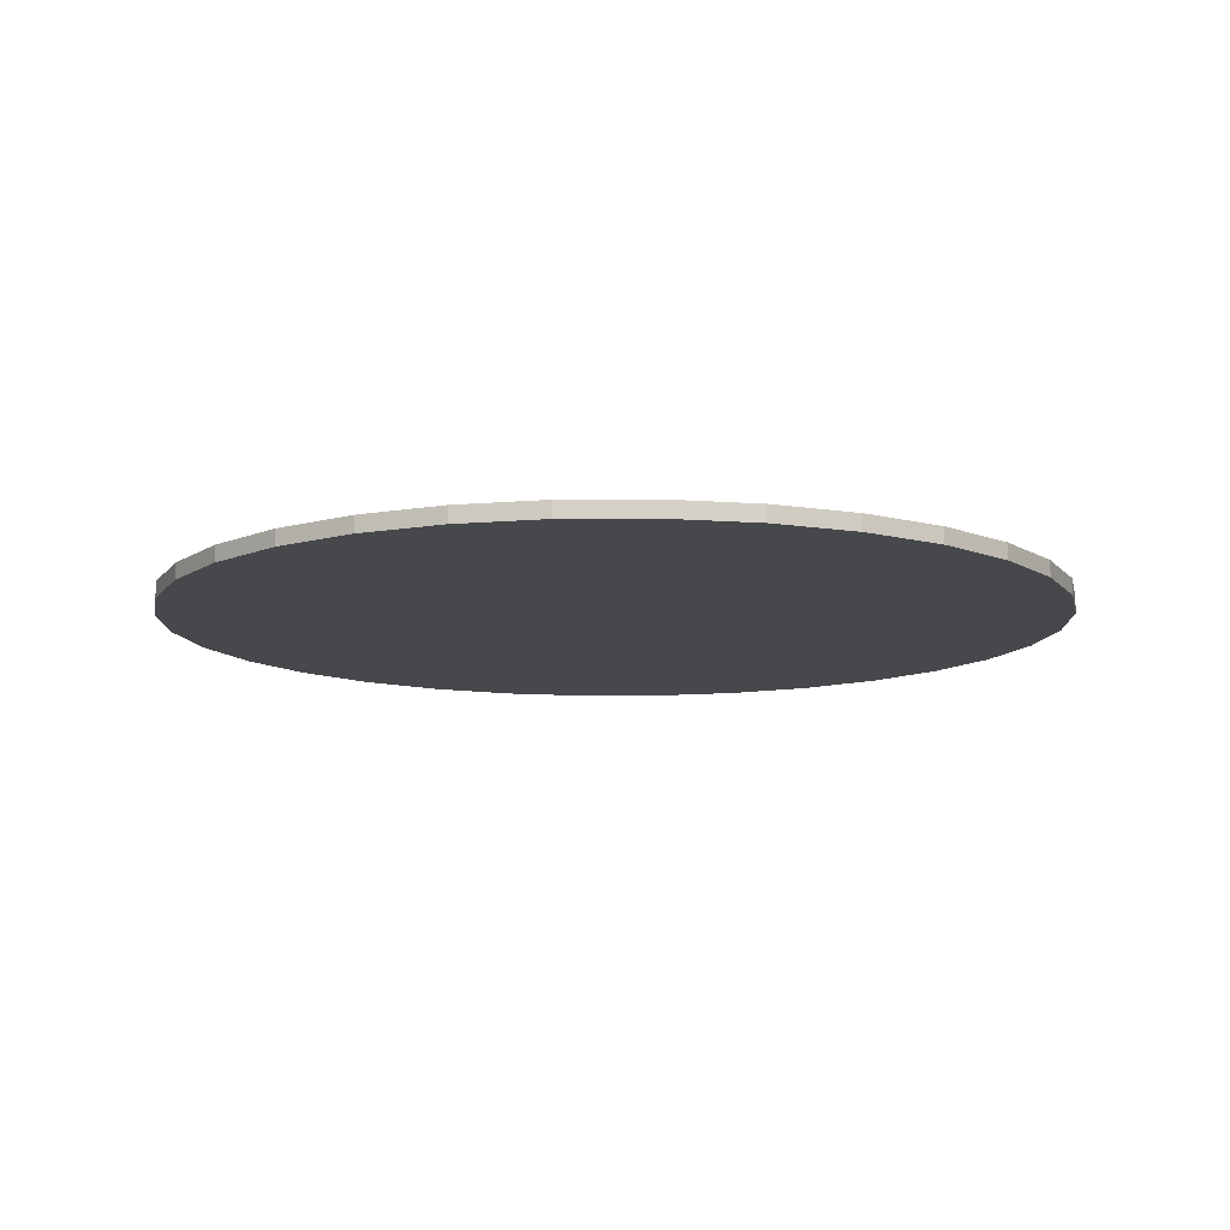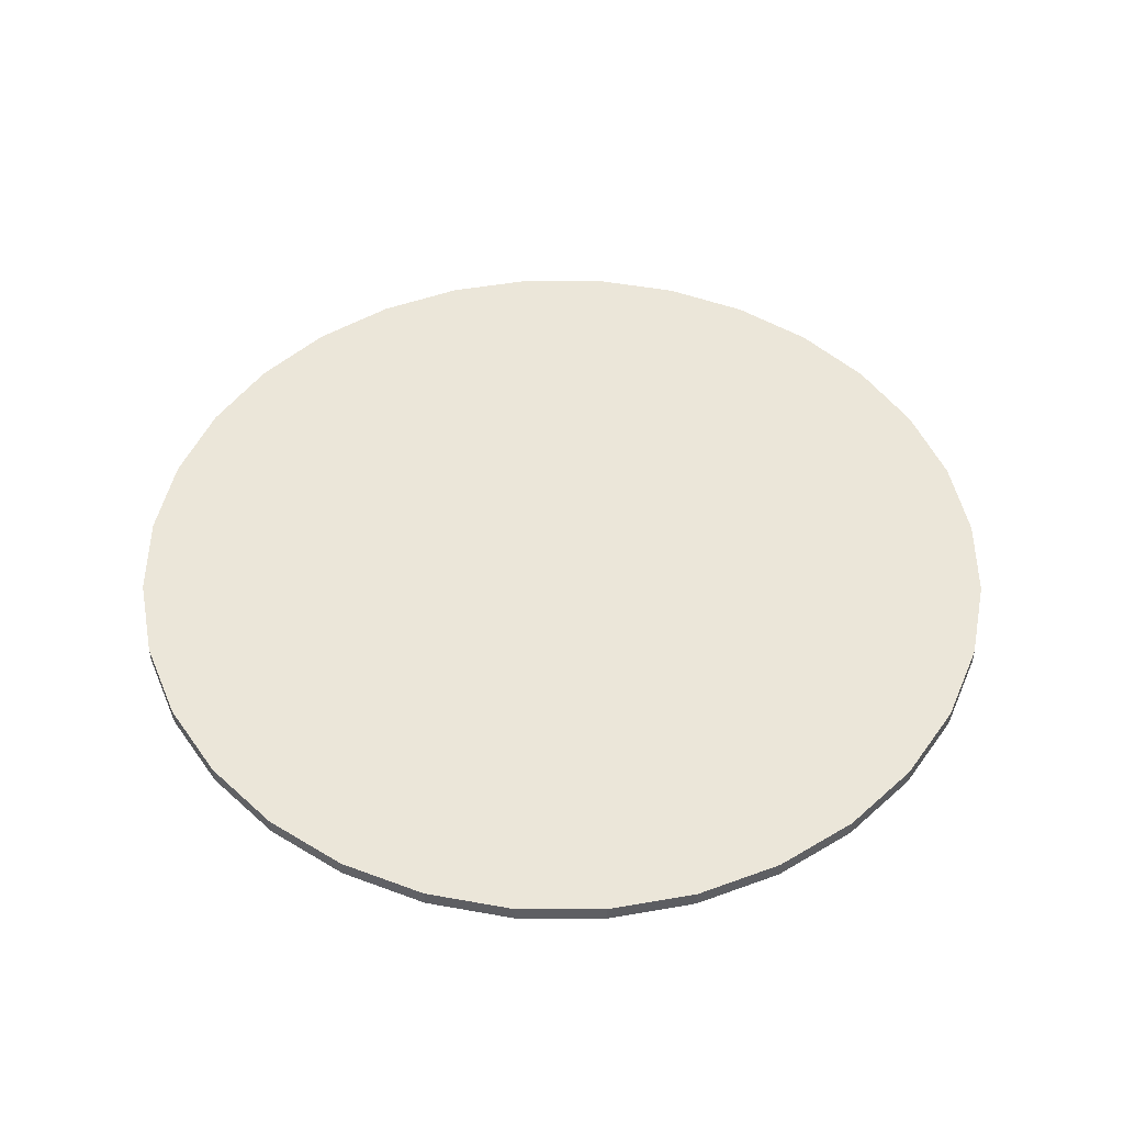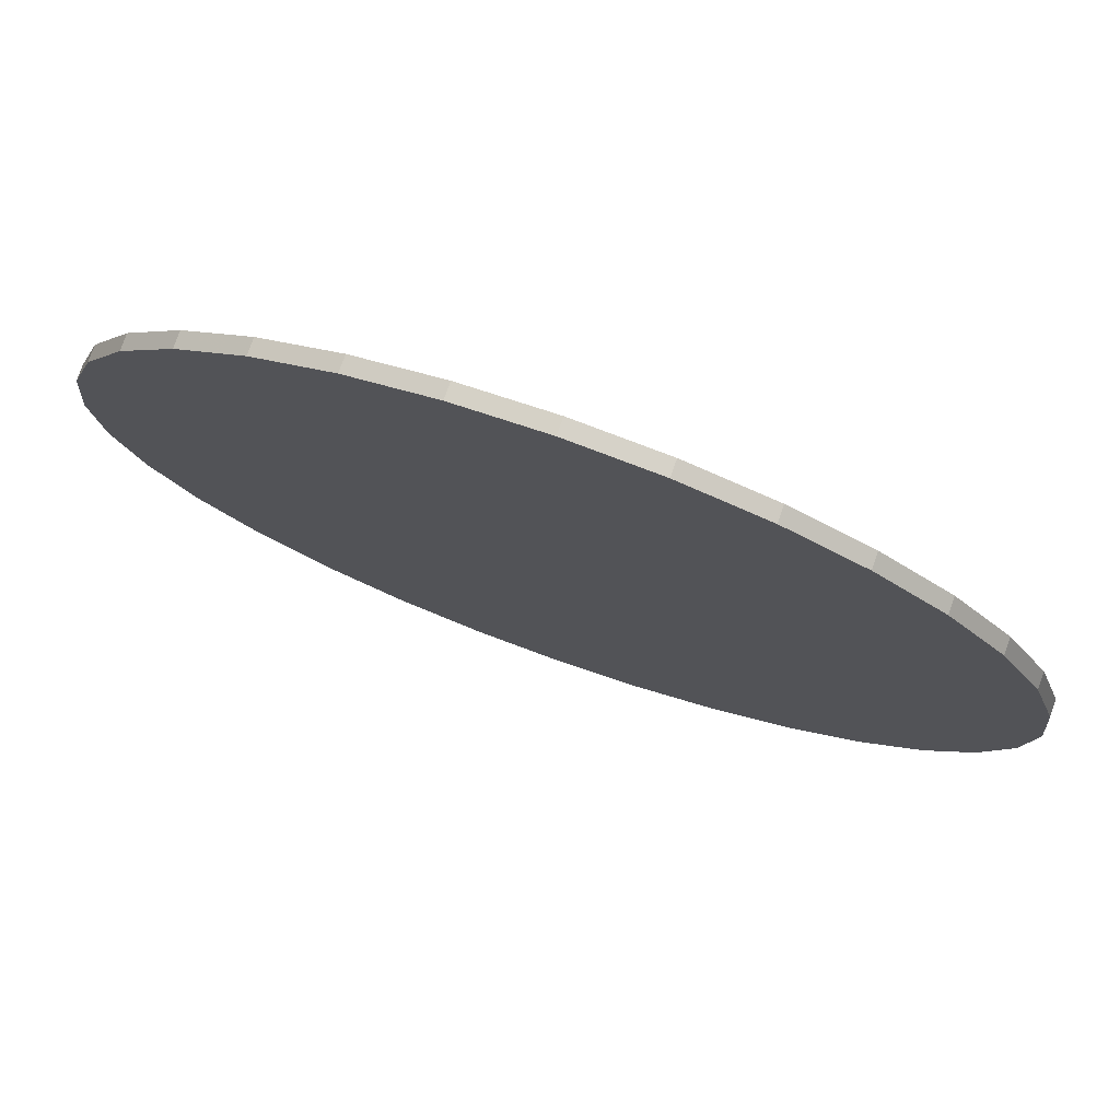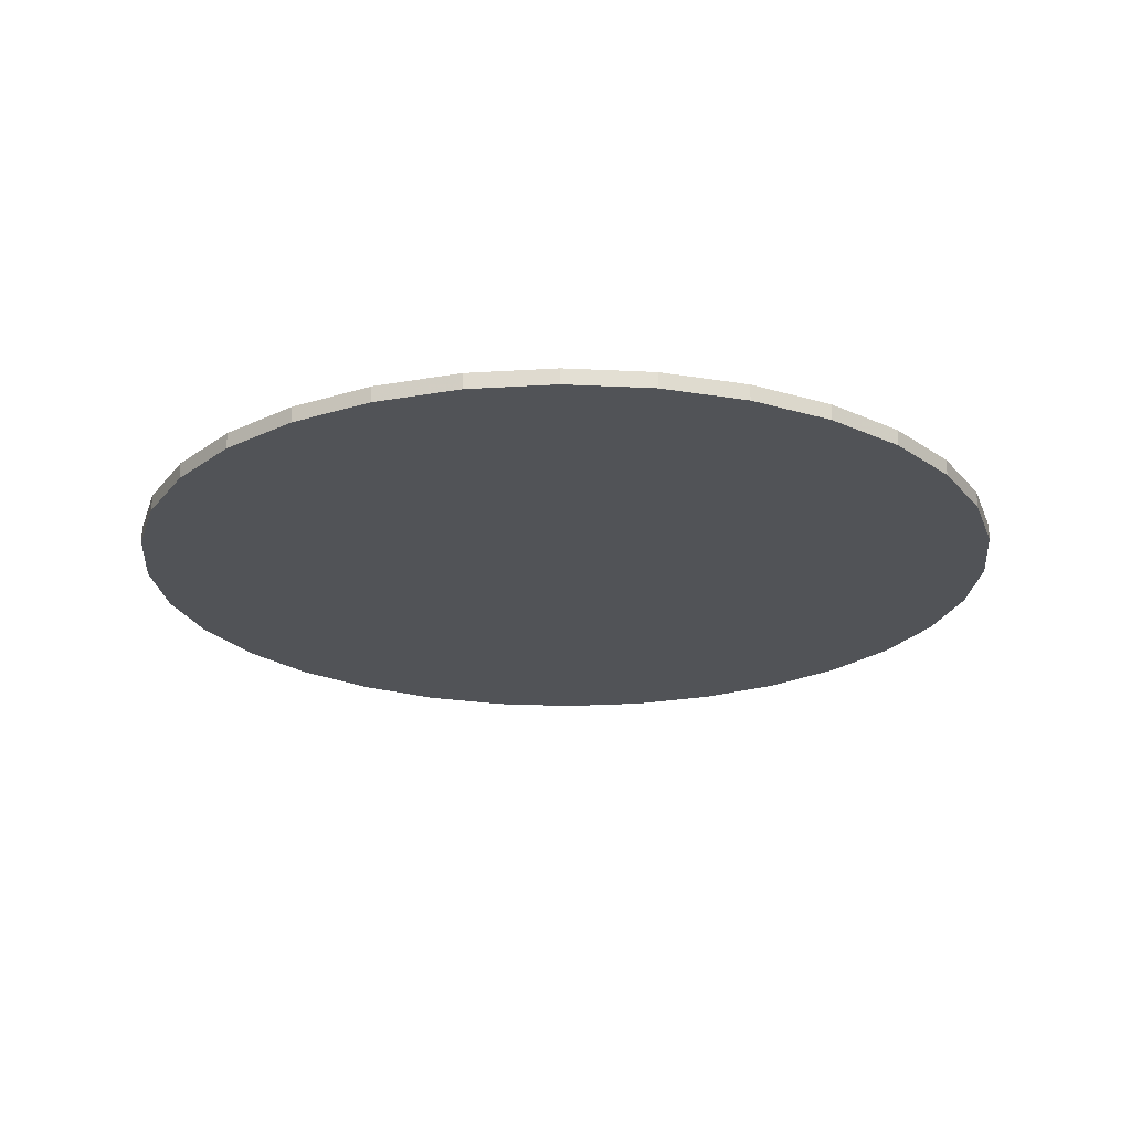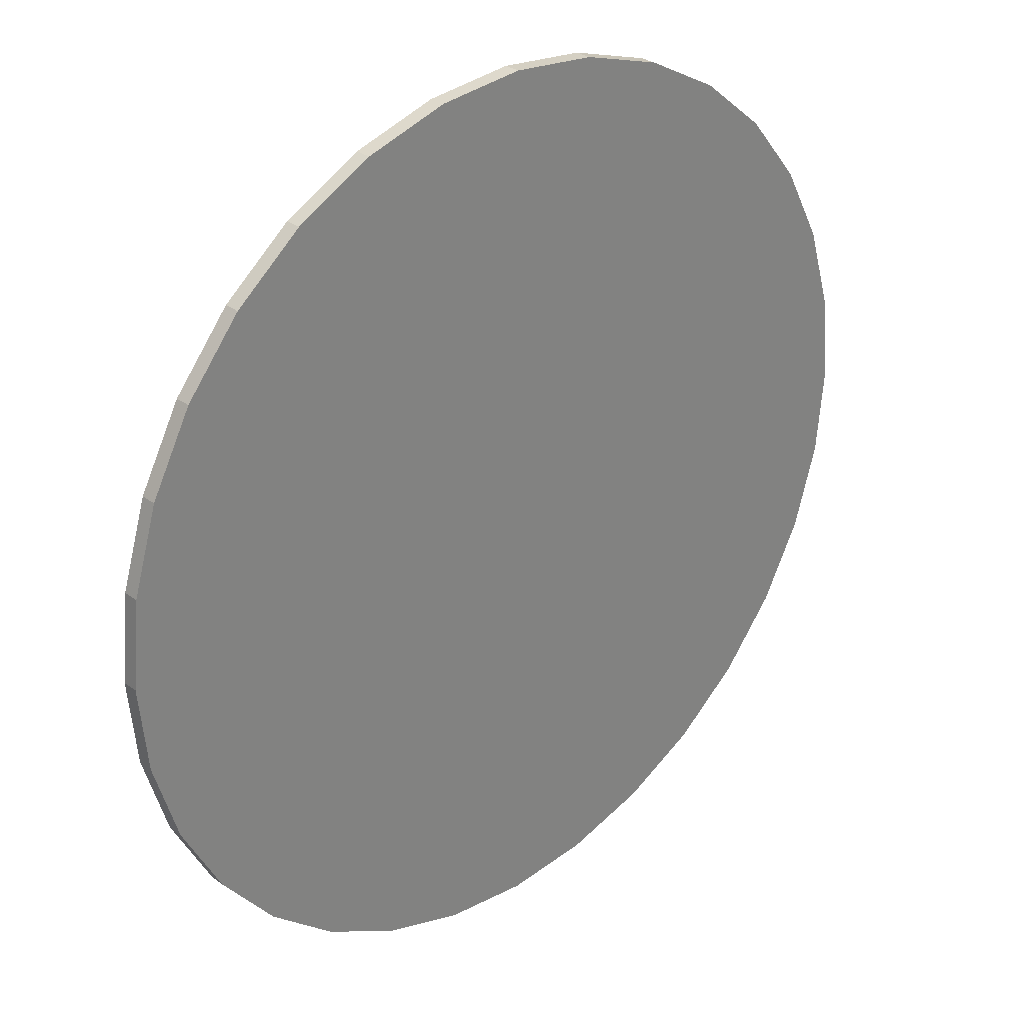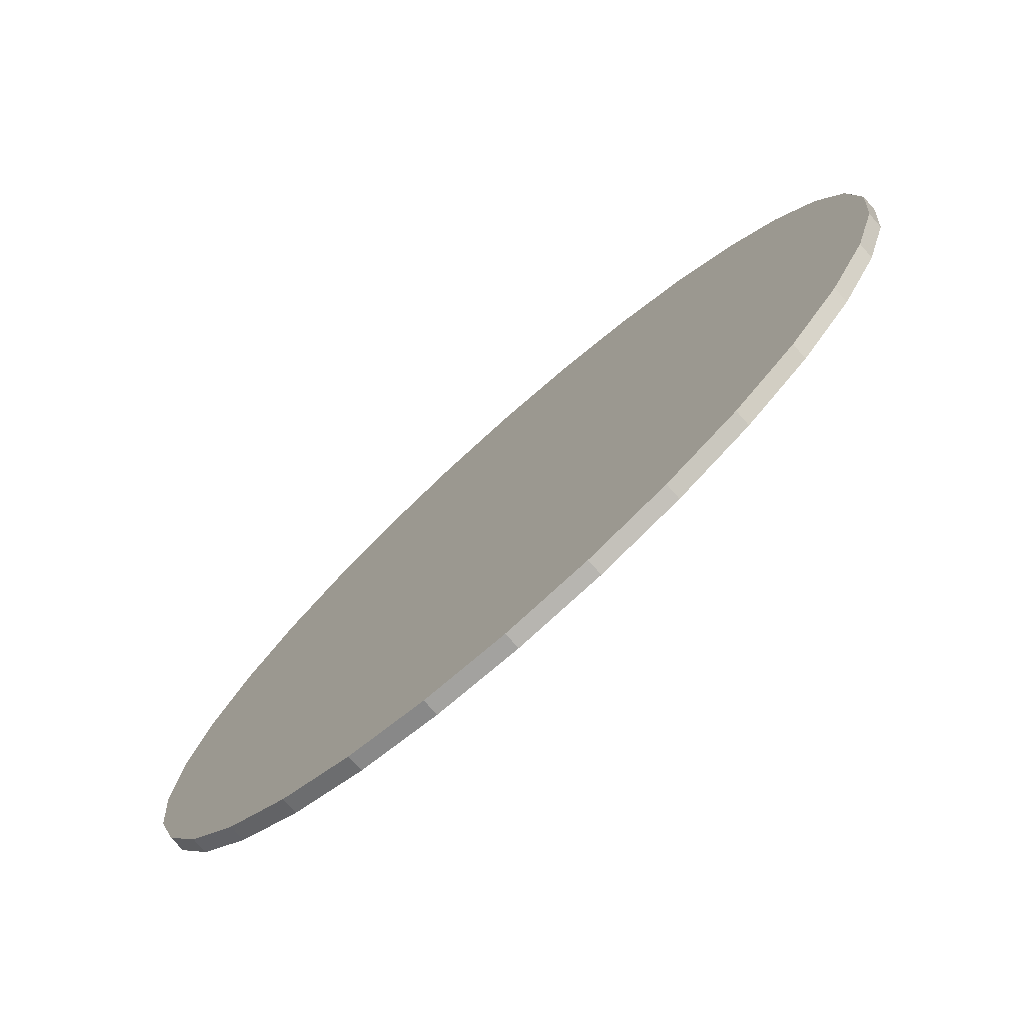
<metadata>
{"format":"obj","ext":"obj","renderer":"f3d","projection":"perspective","resolution":1024,"background":"white","views":[{"elev":-11.1,"azim":152.7,"up":"+Y"},{"elev":48.5,"azim":5.8,"up":"+Y"},{"elev":77.5,"azim":19.5,"up":"+Z"},{"elev":-22.1,"azim":158.1,"up":"+Y"},{"elev":29.6,"azim":-42.8,"up":"+Z"},{"elev":-76.8,"azim":41.6,"up":"+Z"}]}
</metadata>
<code>
o Circle
v 0 0.04633 -1
v -0.1951 0.04633 -0.9808
v -0.3827 0.04633 -0.9239
v -0.5556 0.04633 -0.8315
v -0.7071 0.04633 -0.7071
v -0.8315 0.04633 -0.5556
v -0.9239 0.04633 -0.3827
v -0.9808 0.04633 -0.1951
v -1 0.04633 -0
v -0.9808 0.04633 0.1951
v -0.9239 0.04633 0.3827
v -0.8315 0.04633 0.5556
v -0.7071 0.04633 0.7071
v -0.5556 0.04633 0.8315
v -0.3827 0.04633 0.9239
v -0.1951 0.04633 0.9808
v 0 0.04633 1
v 0.1951 0.04633 0.9808
v 0.3827 0.04633 0.9239
v 0.5556 0.04633 0.8315
v 0.7071 0.04633 0.7071
v 0.8315 0.04633 0.5556
v 0.9239 0.04633 0.3827
v 0.9808 0.04633 0.1951
v 1 0.04633 -1e-06
v 0.9808 0.04633 -0.1951
v 0.9239 0.04633 -0.3827
v 0.8315 0.04633 -0.5556
v 0.7071 0.04633 -0.7071
v 0.5556 0.04633 -0.8315
v 0.3827 0.04633 -0.9239
v 0.1951 0.04633 -0.9808
v 0 0.08226 -1
v -0.1951 0.08226 -0.9808
v -0.3827 0.08226 -0.9239
v -0.5556 0.08226 -0.8315
v -0.7071 0.08226 -0.7071
v -0.8315 0.08226 -0.5556
v -0.9239 0.08226 -0.3827
v -0.9808 0.08226 -0.1951
v -1 0.08226 -0
v -0.9808 0.08226 0.1951
v -0.9239 0.08226 0.3827
v -0.8315 0.08226 0.5556
v -0.7071 0.08226 0.7071
v -0.5556 0.08226 0.8315
v -0.3827 0.08226 0.9239
v -0.1951 0.08226 0.9808
v 0 0.08226 1
v 0.1951 0.08226 0.9808
v 0.3827 0.08226 0.9239
v 0.5556 0.08226 0.8315
v 0.7071 0.08226 0.7071
v 0.8315 0.08226 0.5556
v 0.9239 0.08226 0.3827
v 0.9808 0.08226 0.1951
v 1 0.08226 -1e-06
v 0.9808 0.08226 -0.1951
v 0.9239 0.08226 -0.3827
v 0.8315 0.08226 -0.5556
v 0.7071 0.08226 -0.7071
v 0.5556 0.08226 -0.8315
v 0.3827 0.08226 -0.9239
v 0.1951 0.08226 -0.9808
g Circle_Circle_Material.002
f 25 26 58 57
f 3 4 36 35
f 14 15 47 46
f 23 24 56 55
f 1 2 34 33
f 12 13 45 44
f 32 1 33 64
f 21 22 54 53
f 10 11 43 42
f 30 31 63 62
f 19 20 52 51
f 8 9 41 40
f 28 29 61 60
f 17 18 50 49
f 6 7 39 38
f 26 27 59 58
f 4 5 37 36
f 15 16 48 47
f 24 25 57 56
f 2 3 35 34
f 13 14 46 45
f 22 23 55 54
f 11 12 44 43
f 31 32 64 63
f 20 21 53 52
f 9 10 42 41
f 29 30 62 61
f 18 19 51 50
f 7 8 40 39
f 27 28 60 59
f 5 6 38 37
f 16 17 49 48
f 34 35 36 37 38 39 40 41 42 43 44 45 46 47 48 49 50 51 52 53 54 55 56 57 58 59 60 61 62 63 64 33
f 2 1 32 31 30 29 28 27 26 25 24 23 22 21 20 19 18 17 16 15 14 13 12 11 10 9 8 7 6 5 4 3

</code>
